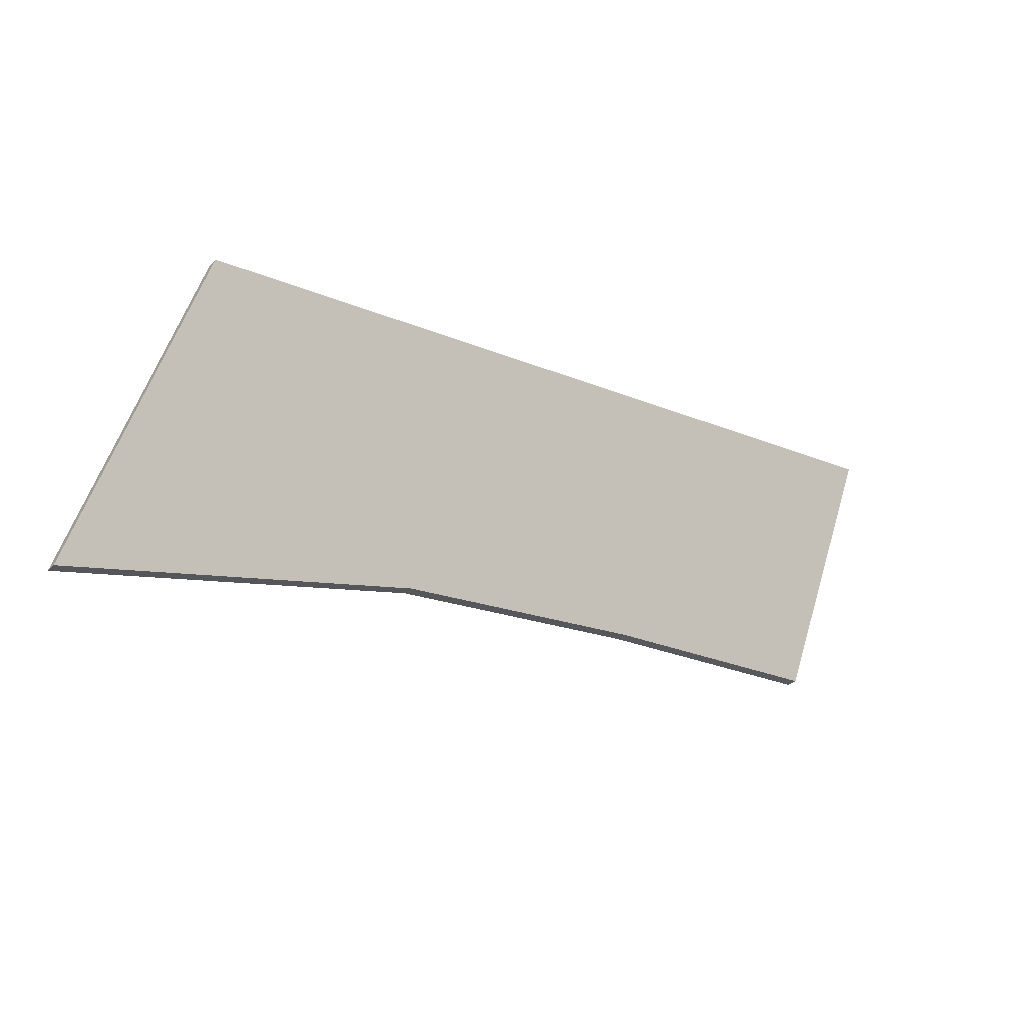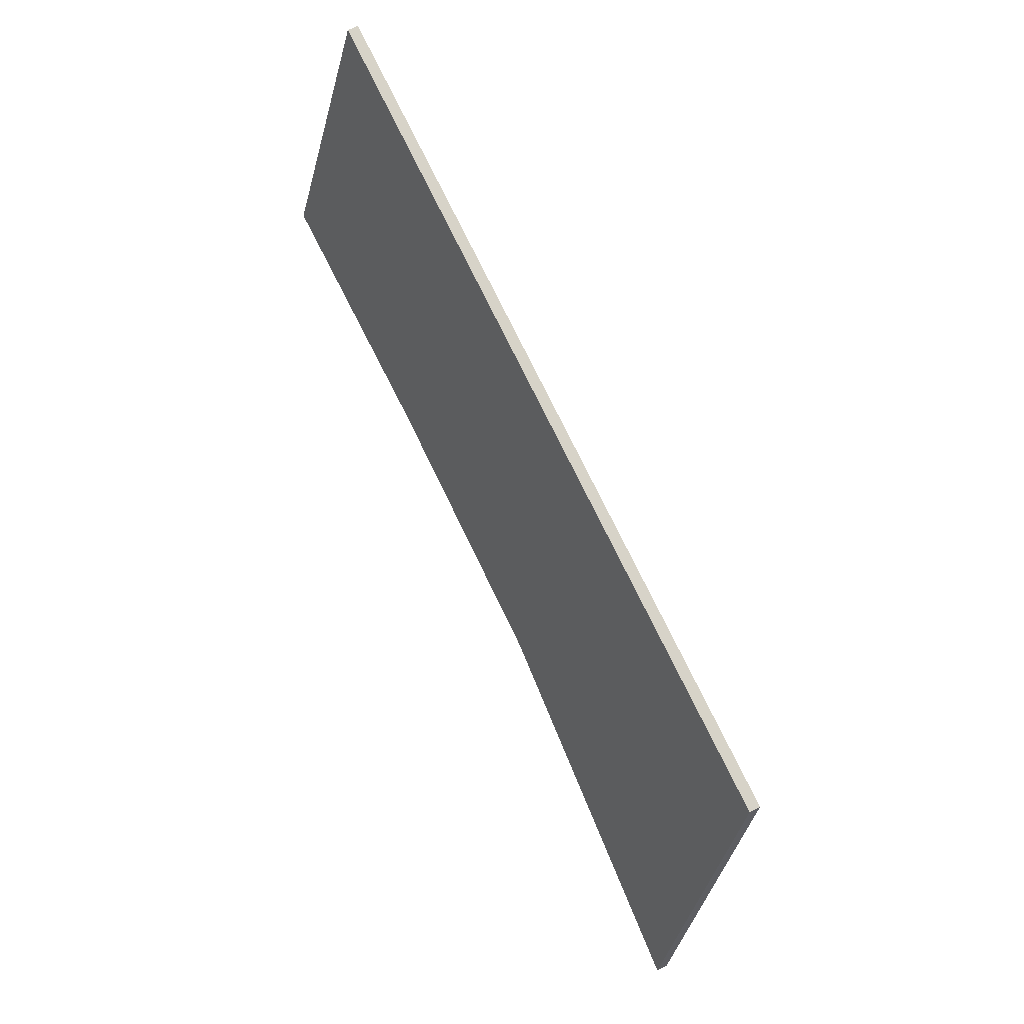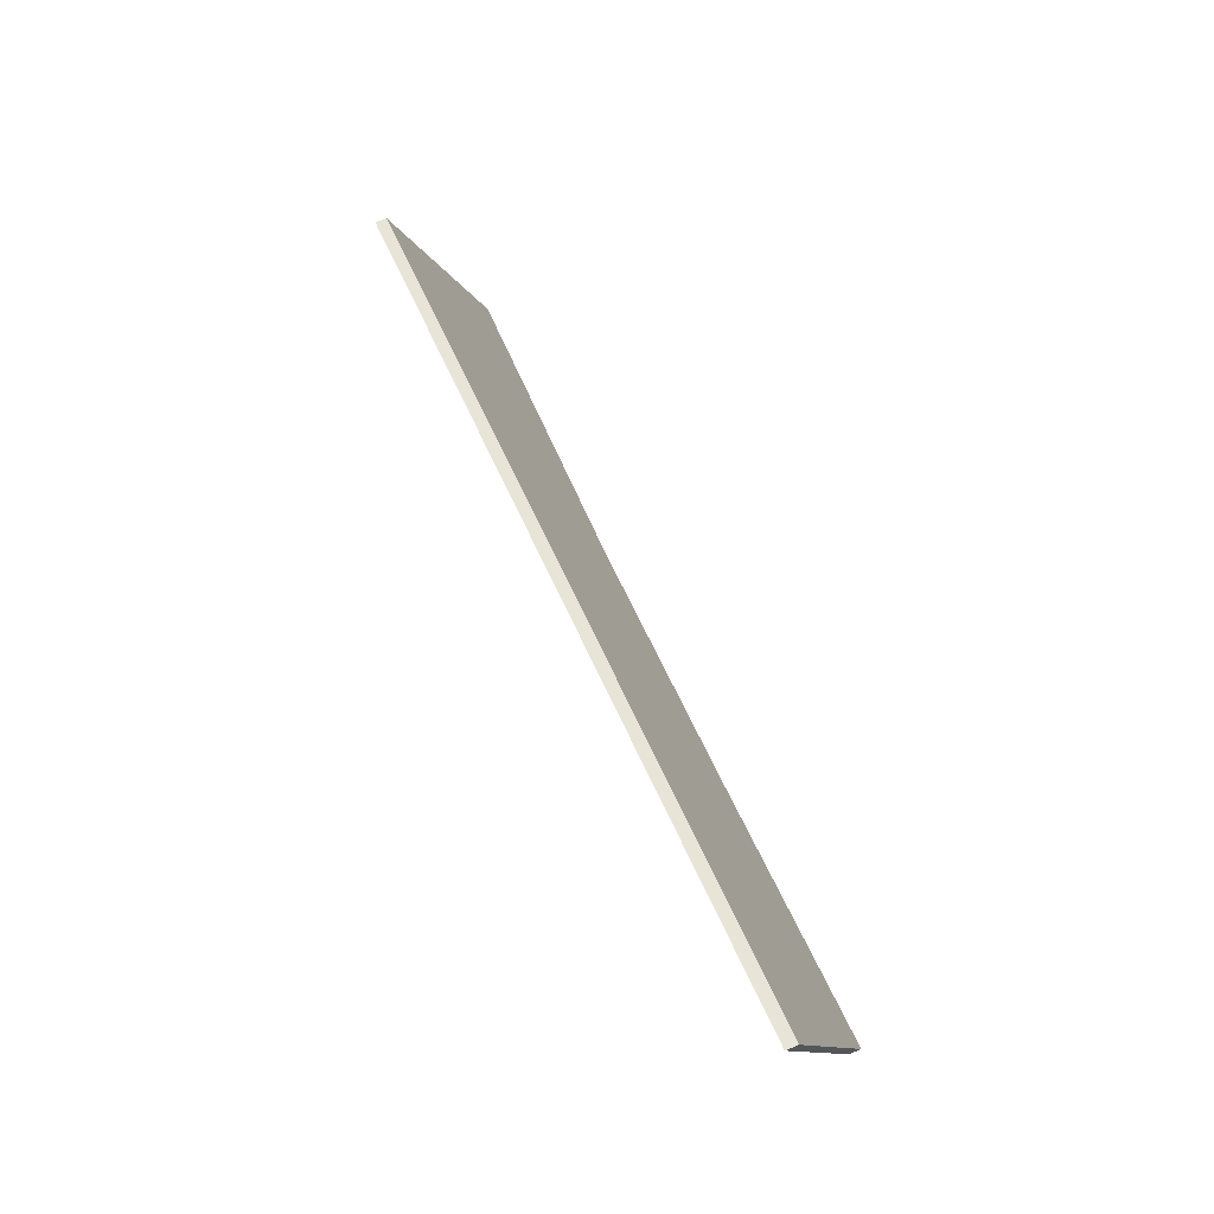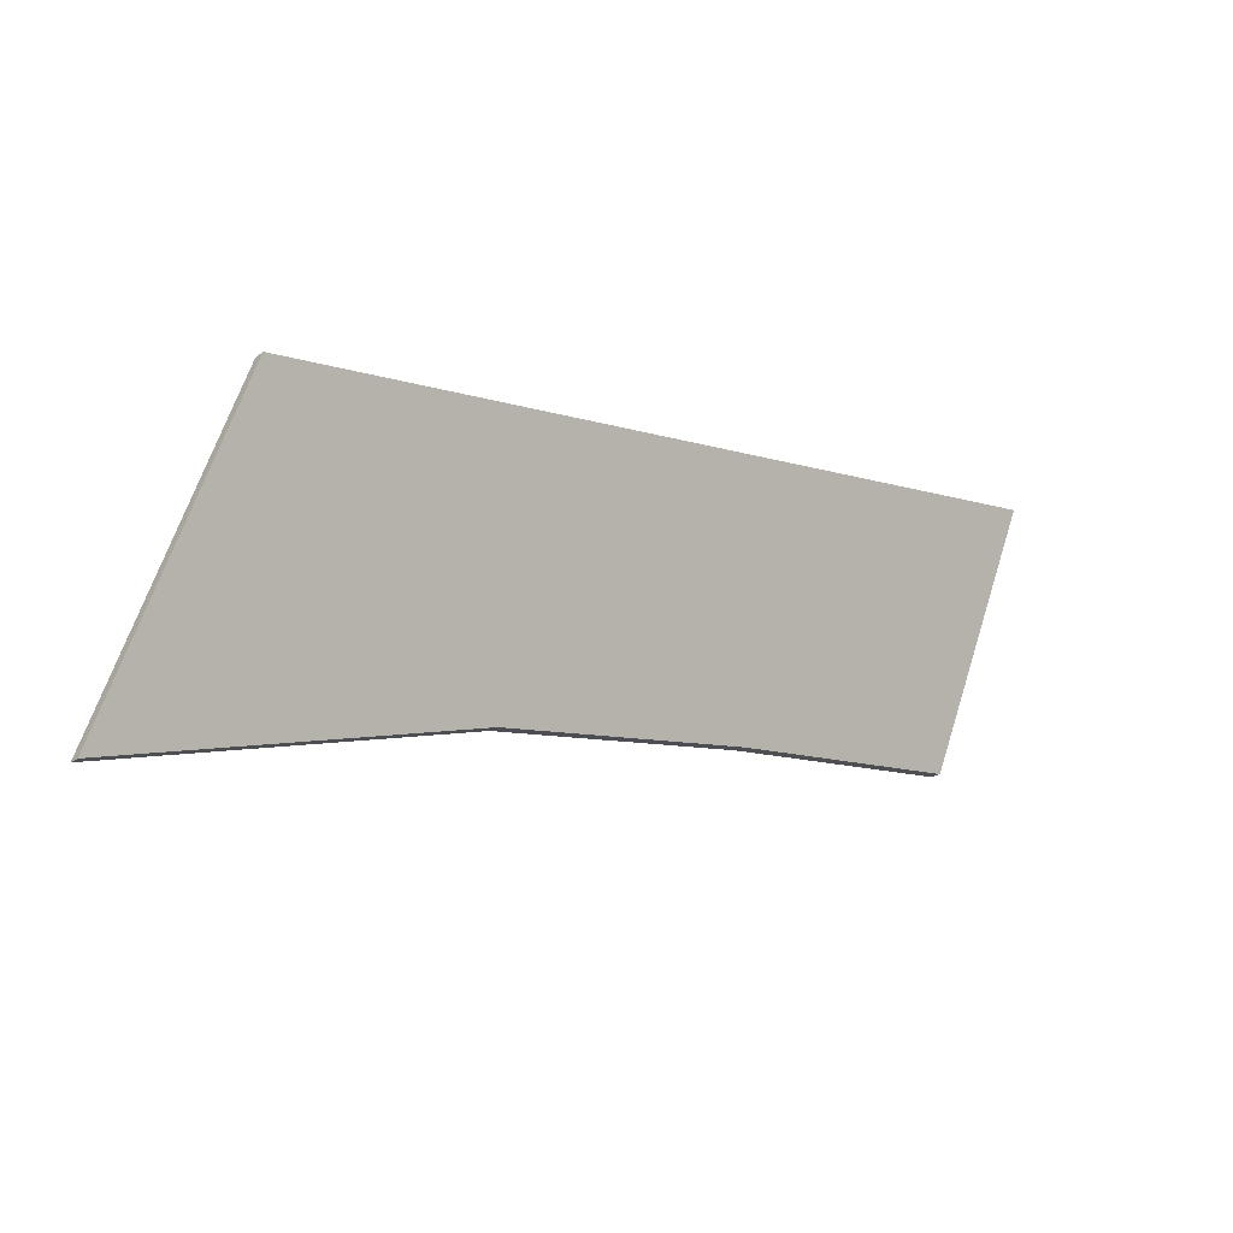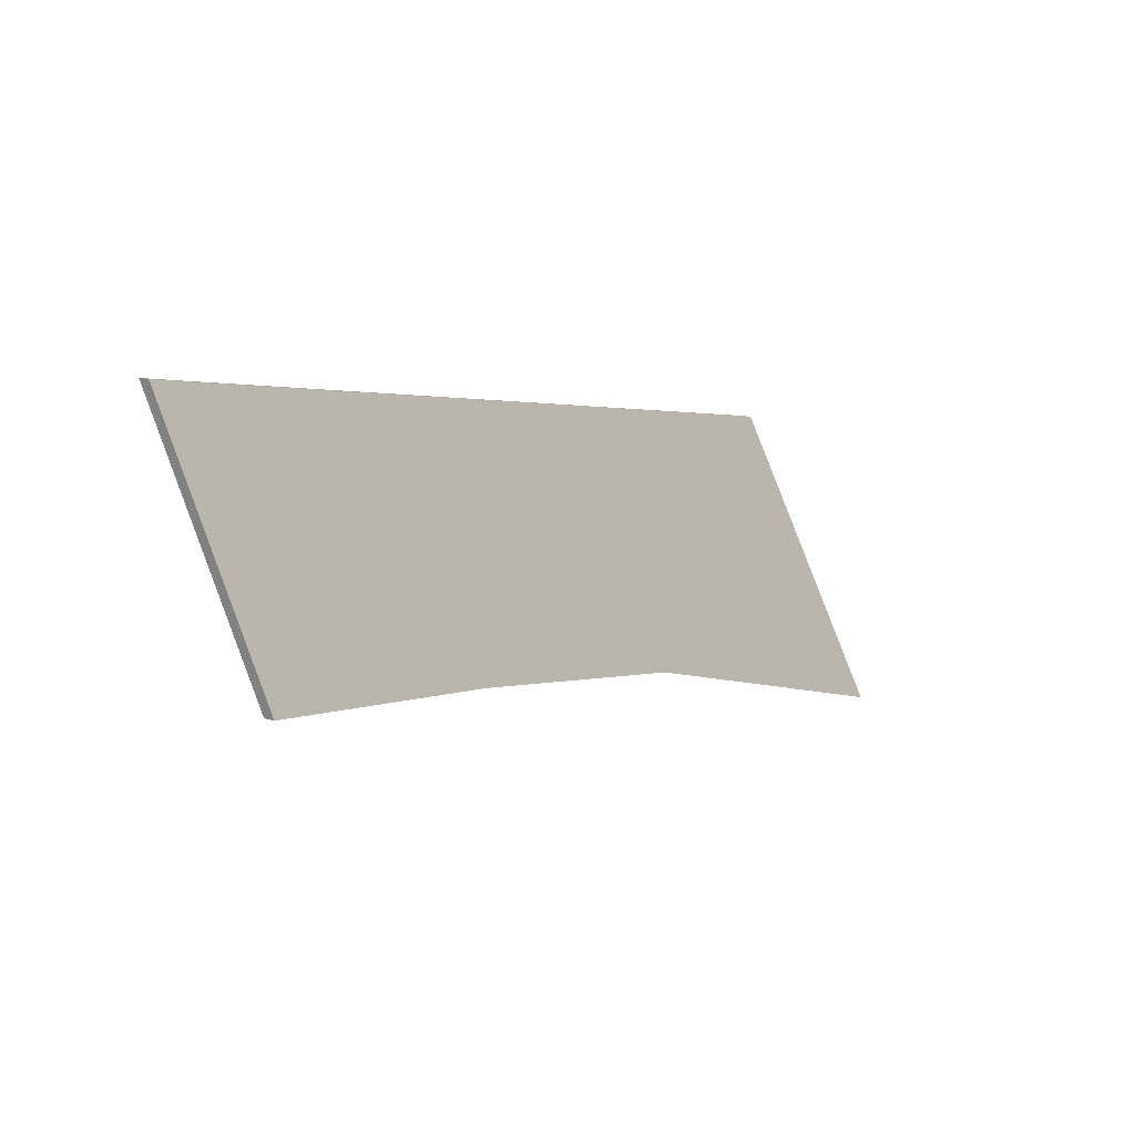
<metadata>
{"format":"obj","ext":"obj","renderer":"f3d","projection":"perspective","resolution":1024,"background":"white","views":[{"elev":-34.5,"azim":-37.2,"up":"+Z"},{"elev":70.1,"azim":-116.8,"up":"+Z"},{"elev":64.7,"azim":67.1,"up":"+Z"},{"elev":-23.3,"azim":-39.3,"up":"+Z"},{"elev":12.5,"azim":126.9,"up":"+Z"}]}
</metadata>
<code>
v 4.347 -0.1311 -3.611
v 4.342 -0.1147 -3.658
v 4.296 -0.1151 -3.664
v 4.194 -0.1311 -3.635
v 4.247 -0.1149 -3.672
v 4.21 -0.113 -3.683
v 4.182 -0.1117 -3.69
v 4.194 -0.133 -3.635
v 4.182 -0.1136 -3.69
v 4.21 -0.115 -3.683
v 4.247 -0.1168 -3.672
v 4.296 -0.1171 -3.664
v 4.347 -0.133 -3.611
v 4.342 -0.1167 -3.658
v 4.342 -0.1167 -3.658
v 4.296 -0.1171 -3.664
v 4.296 -0.1151 -3.664
v 4.342 -0.1147 -3.658
v 4.347 -0.133 -3.611
v 4.342 -0.1167 -3.658
v 4.342 -0.1147 -3.658
v 4.347 -0.1311 -3.611
v 4.194 -0.133 -3.635
v 4.347 -0.133 -3.611
v 4.347 -0.1311 -3.611
v 4.194 -0.1311 -3.635
v 4.182 -0.1136 -3.69
v 4.194 -0.133 -3.635
v 4.194 -0.1311 -3.635
v 4.182 -0.1117 -3.69
v 4.21 -0.115 -3.683
v 4.182 -0.1136 -3.69
v 4.182 -0.1117 -3.69
v 4.21 -0.113 -3.683
f 1 2 3
f 1 3 4
f 4 3 5
f 4 5 6
f 4 6 7
f 8 9 10
f 8 10 11
f 8 11 12
f 8 12 13
f 13 12 14
f 15 16 17
f 15 17 18
f 19 20 21
f 19 21 22
f 23 24 25
f 23 25 26
f 27 28 29
f 27 29 30
f 31 32 33
f 31 33 34
f 11 10 6
f 11 6 5
f 12 11 5
f 12 5 3

</code>
